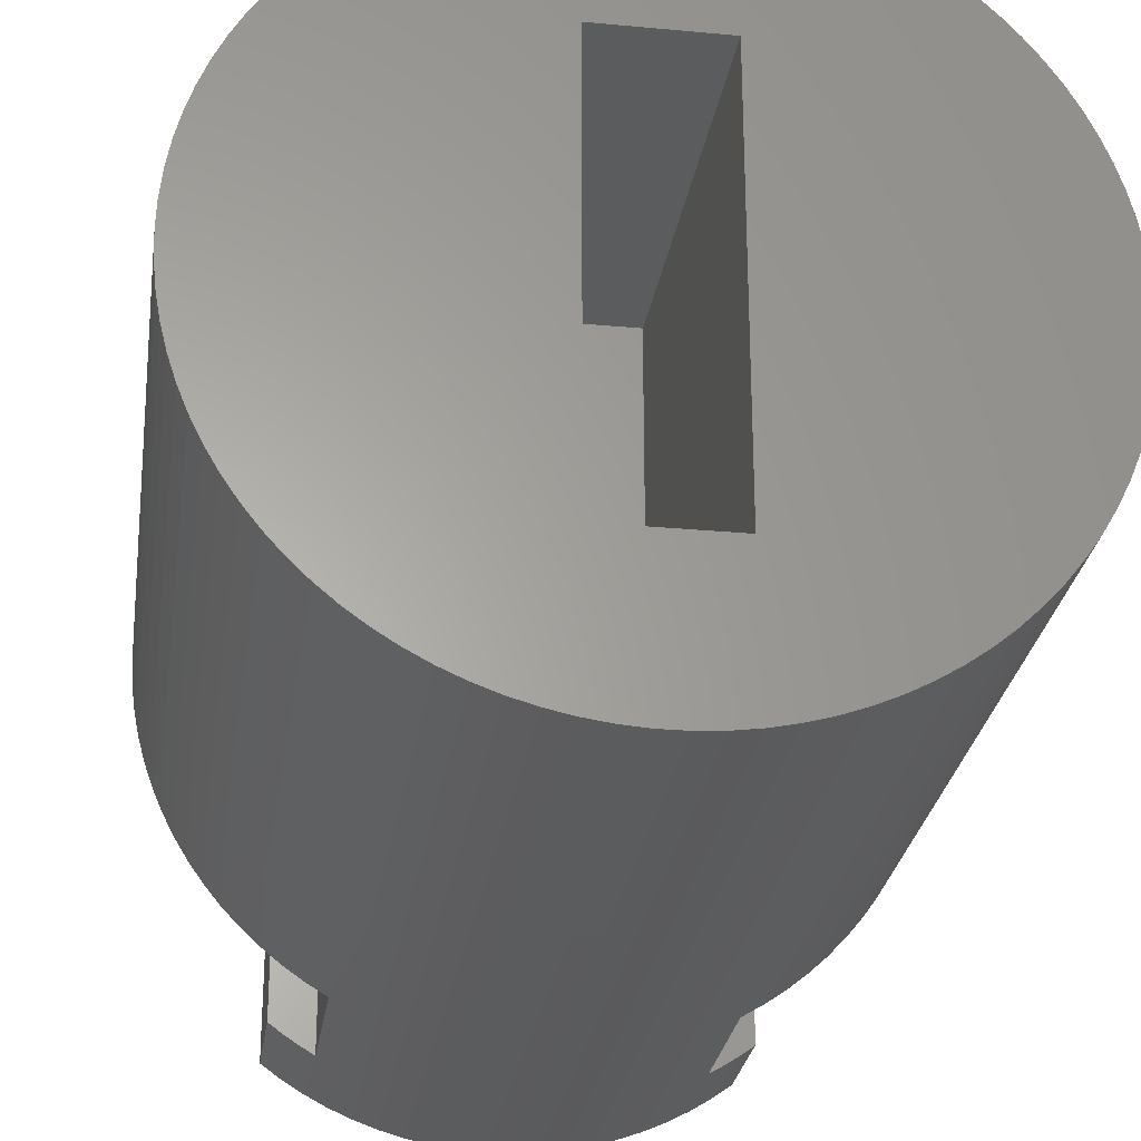
<metadata>
{"format":"stl","ext":"stl","renderer":"f3d","projection":"perspective","resolution":1024,"background":"white","views":[{"elev":-27.4,"azim":171.8,"up":"+Y"}]}
</metadata>
<code>
# stl→obj: 424 verts, 844 faces
v 3.281 -0.3568 19.35
v 3.281 -0.3568 20.95
v 3.3 4.041e-16 19.35
v 3.3 4.041e-16 20.95
v 3.281 0.3568 19.35
v 3.281 0.3568 20.95
v 3.223 0.7094 19.35
v 3.223 0.7094 20.95
v 3.127 1.054 19.35
v 3.127 1.054 20.95
v 2.995 1.386 19.35
v 2.995 1.386 20.95
v 2.828 1.701 19.35
v 2.828 1.701 20.95
v 2.627 1.997 19.35
v 2.627 1.997 20.95
v 2.396 2.269 19.35
v 2.396 2.269 20.95
v 2.136 2.515 19.35
v 2.136 2.515 20.95
v 1.852 2.731 19.35
v 1.852 2.731 20.95
v 1.546 2.916 19.35
v 1.546 2.916 20.95
v 1.221 3.066 19.35
v 1.221 3.066 20.95
v 0.8828 3.18 19.35
v 0.8828 3.18 20.95
v 0.5339 3.257 19.35
v 0.5339 3.257 20.95
v 0.1787 3.295 19.35
v 0.1787 3.295 20.95
v -0.1787 3.295 19.35
v -0.1787 3.295 20.95
v -0.5339 3.257 19.35
v -0.5339 3.257 20.95
v -0.8828 3.18 19.35
v -0.8828 3.18 20.95
v -1.221 3.066 19.35
v -1.221 3.066 20.95
v -1.546 2.916 19.35
v -1.546 2.916 20.95
v -1.852 2.731 19.35
v -1.852 2.731 20.95
v -2.136 2.515 19.35
v -2.136 2.515 20.95
v -2.396 2.269 19.35
v -2.396 2.269 20.95
v -2.627 1.997 19.35
v -2.627 1.997 20.95
v -2.828 1.701 19.35
v -2.828 1.701 20.95
v -2.995 1.386 19.35
v -2.995 1.386 20.95
v -3.127 1.054 19.35
v -3.127 1.054 20.95
v -3.223 0.7094 19.35
v -3.223 0.7094 20.95
v -3.281 0.3568 19.35
v -3.281 0.3568 20.95
v -3.3 0 19.35
v -3.3 0 20.95
v -3.281 -0.3568 19.35
v -3.281 -0.3568 20.95
v -3.223 -0.7094 19.35
v -3.223 -0.7094 20.95
v -3.127 -1.054 19.35
v -3.127 -1.054 20.95
v -2.995 -1.386 19.35
v -2.995 -1.386 20.95
v -2.828 -1.701 19.35
v -2.828 -1.701 20.95
v -2.627 -1.997 19.35
v -2.627 -1.997 20.95
v -2.396 -2.269 19.35
v -2.396 -2.269 20.95
v -2.136 -2.515 19.35
v -2.136 -2.515 20.95
v -1.852 -2.731 19.35
v -1.852 -2.731 20.95
v -1.546 -2.916 19.35
v -1.546 -2.916 20.95
v -1.221 -3.066 19.35
v -1.221 -3.066 20.95
v -0.8828 -3.18 19.35
v -0.8828 -3.18 20.95
v -0.5339 -3.257 19.35
v -0.5339 -3.257 20.95
v -0.1787 -3.295 19.35
v -0.1787 -3.295 20.95
v 0.1787 -3.295 19.35
v 0.1787 -3.295 20.95
v 0.5339 -3.257 19.35
v 0.5339 -3.257 20.95
v 0.8828 -3.18 19.35
v 0.8828 -3.18 20.95
v 1.221 -3.066 19.35
v 1.221 -3.066 20.95
v 1.546 -2.916 19.35
v 1.546 -2.916 20.95
v 1.852 -2.731 19.35
v 1.852 -2.731 20.95
v 2.136 -2.515 19.35
v 2.136 -2.515 20.95
v 2.396 -2.269 19.35
v 2.396 -2.269 20.95
v 2.627 -1.997 19.35
v 2.627 -1.997 20.95
v 2.828 -1.701 19.35
v 2.828 -1.701 20.95
v 2.995 -1.386 19.35
v 2.995 -1.386 20.95
v 3.127 -1.054 19.35
v 3.127 -1.054 20.95
v 3.223 -0.7094 19.35
v 3.223 -0.7094 20.95
v -3.925 -6.971 18.4
v -4.26 -6.771 18.4
v -3.925 6.971 18.4
v -4.26 6.771 18.4
v -4.586 6.555 18.4
v -4.586 -6.555 18.4
v -4.9 6.324 18.4
v -4.9 -6.324 18.4
v 3.925 -6.971 18.4
v 3.925 6.971 18.4
v 4.26 -6.771 18.4
v 4.26 6.771 18.4
v 4.586 6.555 18.4
v 4.586 -6.555 18.4
v 4.9 6.324 18.4
v 4.9 -6.324 18.4
v 4.9 -6.324 20.95
v 4.9 6.324 20.95
v -4.9 6.324 20.95
v -4.9 -6.324 20.95
v 4.45 6.648 20.95
v 3.978 6.941 20.95
v 3.487 7.2 20.95
v 2.98 7.424 20.95
v 2.458 7.613 20.95
v 1.924 7.765 20.95
v 1.381 7.88 20.95
v 0.8312 7.957 20.95
v 0.2775 7.995 20.95
v -0.2775 7.995 20.95
v -0.8312 7.957 20.95
v -1.381 7.88 20.95
v -1.924 7.765 20.95
v -2.458 7.613 20.95
v -2.98 7.424 20.95
v -3.487 7.2 20.95
v -3.978 6.941 20.95
v -4.45 6.648 20.95
v -4.45 -6.648 20.95
v -3.978 -6.941 20.95
v -3.487 -7.2 20.95
v -2.98 -7.424 20.95
v -2.458 -7.613 20.95
v -1.924 -7.765 20.95
v -1.381 -7.88 20.95
v -0.8312 -7.957 20.95
v -0.2775 -7.995 20.95
v 0.2775 -7.995 20.95
v 0.8312 -7.957 20.95
v 1.381 -7.88 20.95
v 1.924 -7.765 20.95
v 2.458 -7.613 20.95
v 2.98 -7.424 20.95
v 3.487 -7.2 20.95
v 3.978 -6.941 20.95
v 4.45 -6.648 20.95
v 3.925 -6.971 15
v 3.925 6.971 15
v -3.925 6.971 15
v -3.925 -6.971 15
v -4.391 6.687 15
v -4.391 -6.687 15
v -4.837 -6.372 15
v -4.837 6.372 15
v -5.261 -6.027 15
v -5.261 6.027 15
v -5.659 -5.654 15
v -5.659 5.654 15
v -6.032 -5.255 15
v -6.032 5.255 15
v -6.376 -4.832 15
v -6.376 4.832 15
v -6.691 -4.385 15
v -6.691 4.385 15
v -6.974 -3.919 15
v -6.974 3.919 15
v -7.225 -3.434 15
v -7.225 3.434 15
v -7.443 -2.933 15
v -7.443 2.933 15
v -7.626 -2.419 15
v -7.626 2.419 15
v -7.773 -1.893 15
v -7.773 1.893 15
v -7.884 -1.359 15
v -7.884 1.359 15
v -7.958 -0.8177 15
v -7.958 0.8177 15
v -7.995 -0.273 15
v -7.995 0.273 15
v -1.168 -4.493 9
v 1.168 -4.493 9
v -1.325 -4.65 0
v 1.325 -4.65 0
v -1.168 4.493 9
v -1.325 4.65 0
v 1.168 4.493 9
v 1.325 4.65 0
v -4 -6.928 10.47
v -3.507 -7.19 10.47
v -4.474 -6.632 10.47
v -4.925 -6.304 10.47
v -5.353 -5.945 10.47
v -5.755 -5.557 10.47
v -6.128 -5.142 10.47
v -6.472 -4.702 10.47
v -6.784 -4.239 10.47
v -7.064 -3.756 10.47
v -7.308 -3.254 10.47
v -7.518 -2.736 10.47
v -7.69 -2.205 10.47
v -7.825 -1.663 10.47
v -7.922 -1.113 10.47
v -7.981 -0.5581 10.47
v -8 -9.797e-16 10.47
v -7.981 0.5581 10.47
v -7.922 1.113 10.47
v -7.825 1.663 10.47
v -7.69 2.205 10.47
v -7.518 2.736 10.47
v -7.308 3.254 10.47
v -7.064 3.756 10.47
v -6.784 4.239 10.47
v -6.472 4.702 10.47
v -6.128 5.142 10.47
v -5.755 5.557 10.47
v -5.353 5.945 10.47
v -4.925 6.304 10.47
v -4.474 6.632 10.47
v -4 6.928 10.47
v -3.507 7.19 10.47
v -2.997 7.417 10.47
v -2.472 7.608 10.47
v -1.935 7.762 10.47
v -1.389 7.878 10.47
v -0.8337 7.956 10.47
v -0.2784 7.995 10.47
v 0.2784 7.995 10.47
v 0.8337 7.956 10.47
v 1.389 7.878 10.47
v 1.935 7.762 10.47
v 2.472 7.608 10.47
v 2.997 7.417 10.47
v 3.507 7.19 10.47
v 4 6.928 10.47
v 4.391 6.687 15
v 4.474 6.632 10.47
v 4.837 6.372 15
v 4.925 6.304 10.47
v 5.261 6.027 15
v 5.353 5.945 10.47
v 5.659 5.654 15
v 5.755 5.557 10.47
v 6.032 5.255 15
v 6.128 5.142 10.47
v 6.376 4.832 15
v 6.472 4.702 10.47
v 6.691 4.385 15
v 6.784 4.239 10.47
v 6.974 3.919 15
v 7.064 3.756 10.47
v 7.225 3.434 15
v 7.308 3.254 10.47
v 7.443 2.933 15
v 7.518 2.736 10.47
v 7.626 2.419 15
v 7.69 2.205 10.47
v 7.773 1.893 15
v 7.825 1.663 10.47
v 7.884 1.359 15
v 7.922 1.113 10.47
v 7.958 0.8177 15
v 7.981 0.5581 10.47
v 7.995 0.273 15
v 8 0 10.47
v 7.995 -0.273 15
v 7.981 -0.5581 10.47
v 7.958 -0.8177 15
v 7.922 -1.113 10.47
v 7.884 -1.359 15
v 7.825 -1.663 10.47
v 7.773 -1.893 15
v 7.69 -2.205 10.47
v 7.626 -2.419 15
v 7.518 -2.736 10.47
v 7.443 -2.933 15
v 7.308 -3.254 10.47
v 7.225 -3.434 15
v 7.064 -3.756 10.47
v 6.974 -3.919 15
v 6.784 -4.239 10.47
v 6.691 -4.385 15
v 6.472 -4.702 10.47
v 6.376 -4.832 15
v 6.128 -5.142 10.47
v 6.032 -5.255 15
v 5.755 -5.557 10.47
v 5.659 -5.654 15
v 5.353 -5.945 10.47
v 5.261 -6.027 15
v 4.925 -6.304 10.47
v 4.837 -6.372 15
v 4.474 -6.632 10.47
v 4.391 -6.687 15
v 4 -6.928 10.47
v 3.507 -7.19 10.47
v 2.997 -7.417 10.47
v 2.472 -7.608 10.47
v 1.935 -7.762 10.47
v 1.389 -7.878 10.47
v 0.8337 -7.956 10.47
v 0.2784 -7.995 10.47
v -0.2784 -7.995 10.47
v -0.8337 -7.956 10.47
v -1.389 -7.878 10.47
v -1.935 -7.762 10.47
v -2.472 -7.608 10.47
v -2.997 -7.417 10.47
v -7.981 -0.5581 0
v -8 -9.797e-16 0
v -7.981 0.5581 0
v -7.922 1.113 0
v -7.825 1.663 0
v -7.69 2.205 0
v -7.518 2.736 0
v -7.308 3.254 0
v -7.064 3.756 0
v -6.784 4.239 0
v -6.472 4.702 0
v -6.128 5.142 0
v -5.755 5.557 0
v -5.353 5.945 0
v -4.925 6.304 0
v -4.474 6.632 0
v -4 6.928 0
v -3.507 7.19 0
v -2.997 7.417 0
v -2.472 7.608 0
v -1.935 7.762 0
v -1.389 7.878 0
v -0.8362 7.956 0
v -0.2792 7.995 0
v 0.2792 7.995 0
v -7.922 -1.113 0
v -7.825 -1.663 0
v -7.69 -2.205 0
v -7.518 -2.736 0
v -7.308 -3.254 0
v -7.064 -3.756 0
v -6.784 -4.239 0
v -6.472 -4.702 0
v -6.128 -5.142 0
v -5.755 -5.557 0
v -5.353 -5.945 0
v -4.925 -6.304 0
v -4.474 -6.632 0
v -4 -6.928 0
v -3.507 -7.19 0
v -2.997 -7.417 0
v -2.472 -7.608 0
v -1.935 -7.762 0
v -1.389 -7.878 0
v -0.8362 -7.956 0
v -0.2792 -7.995 0
v 0.2792 -7.995 0
v 0.8362 -7.956 0
v 1.389 -7.878 0
v 1.935 -7.762 0
v 2.472 -7.608 0
v 2.997 -7.417 0
v 3.507 -7.19 0
v 4 -6.928 0
v 4.474 -6.632 0
v 4.925 -6.304 0
v 5.353 -5.945 0
v 5.755 -5.557 0
v 6.128 -5.142 0
v 6.472 -4.702 0
v 6.784 -4.239 0
v 7.064 -3.756 0
v 7.308 -3.254 0
v 7.518 -2.736 0
v 7.69 -2.205 0
v 7.825 -1.663 0
v 7.922 -1.113 0
v 7.981 -0.5581 0
v 8 0 0
v 7.981 0.5581 0
v 7.922 1.113 0
v 7.825 1.663 0
v 7.69 2.205 0
v 7.518 2.736 0
v 7.308 3.254 0
v 7.064 3.756 0
v 6.784 4.239 0
v 6.472 4.702 0
v 6.128 5.142 0
v 5.755 5.557 0
v 5.353 5.945 0
v 4.925 6.304 0
v 4.474 6.632 0
v 4 6.928 0
v 3.507 7.19 0
v 2.997 7.417 0
v 2.472 7.608 0
v 1.935 7.762 0
v 1.389 7.878 0
v 0.8362 7.956 0
f 1 2 3
f 3 2 4
f 3 4 5
f 5 4 6
f 5 6 7
f 7 6 8
f 7 8 9
f 9 8 10
f 9 10 11
f 11 10 12
f 11 12 13
f 13 12 14
f 13 14 15
f 15 14 16
f 15 16 17
f 17 16 18
f 17 18 19
f 19 18 20
f 19 20 21
f 21 20 22
f 21 22 23
f 23 22 24
f 23 24 25
f 25 24 26
f 25 26 27
f 27 26 28
f 27 28 29
f 29 28 30
f 29 30 31
f 31 30 32
f 31 32 33
f 33 32 34
f 33 34 35
f 35 34 36
f 35 36 37
f 37 36 38
f 37 38 39
f 39 38 40
f 39 40 41
f 41 40 42
f 41 42 43
f 43 42 44
f 43 44 45
f 45 44 46
f 45 46 47
f 47 46 48
f 47 48 49
f 49 48 50
f 49 50 51
f 51 50 52
f 51 52 53
f 53 52 54
f 53 54 55
f 55 54 56
f 55 56 57
f 57 56 58
f 57 58 59
f 59 58 60
f 59 60 61
f 61 60 62
f 61 62 63
f 63 62 64
f 63 64 65
f 65 64 66
f 65 66 67
f 67 66 68
f 67 68 69
f 69 68 70
f 69 70 71
f 71 70 72
f 71 72 73
f 73 72 74
f 73 74 75
f 75 74 76
f 75 76 77
f 77 76 78
f 77 78 79
f 79 78 80
f 79 80 81
f 81 80 82
f 81 82 83
f 83 82 84
f 83 84 85
f 85 84 86
f 85 86 87
f 87 86 88
f 87 88 89
f 89 88 90
f 89 90 91
f 91 90 92
f 91 92 93
f 93 92 94
f 93 94 95
f 95 94 96
f 95 96 97
f 97 96 98
f 97 98 99
f 99 98 100
f 99 100 101
f 101 100 102
f 101 102 103
f 103 102 104
f 103 104 105
f 105 104 106
f 105 106 107
f 107 106 108
f 107 108 109
f 109 108 110
f 109 110 111
f 111 110 112
f 111 112 113
f 113 112 114
f 113 114 115
f 115 114 116
f 115 116 1
f 1 116 2
f 5 59 3
f 3 59 61
f 3 61 1
f 1 61 63
f 1 63 115
f 115 63 65
f 115 65 113
f 113 65 67
f 113 67 111
f 111 67 69
f 111 69 109
f 109 69 71
f 109 71 107
f 107 71 73
f 107 73 105
f 105 73 75
f 105 75 103
f 103 75 77
f 103 77 101
f 101 77 79
f 101 79 99
f 99 79 81
f 99 81 97
f 97 81 83
f 97 83 95
f 95 83 85
f 95 85 93
f 93 85 87
f 93 87 91
f 91 87 89
f 59 5 57
f 57 5 7
f 57 7 55
f 55 7 9
f 55 9 53
f 53 9 11
f 53 11 51
f 51 11 13
f 51 13 49
f 49 13 15
f 49 15 47
f 47 15 17
f 47 17 45
f 45 17 19
f 45 19 43
f 43 19 21
f 43 21 41
f 41 21 23
f 41 23 39
f 39 23 25
f 39 25 37
f 37 25 27
f 37 27 35
f 35 27 29
f 35 29 33
f 33 29 31
f 117 118 119
f 119 118 120
f 120 118 121
f 121 118 122
f 121 122 123
f 123 122 124
f 125 126 127
f 127 126 128
f 127 128 129
f 127 129 130
f 130 129 131
f 130 131 132
f 132 131 133
f 133 131 134
f 123 124 135
f 135 124 136
f 2 133 4
f 4 133 134
f 4 134 6
f 6 134 8
f 8 134 10
f 10 134 12
f 12 134 14
f 14 134 137
f 14 137 16
f 16 137 138
f 16 138 18
f 18 138 139
f 18 139 20
f 20 139 140
f 20 140 22
f 22 140 141
f 22 141 24
f 24 141 142
f 24 142 26
f 26 142 143
f 26 143 28
f 28 143 144
f 28 144 30
f 30 144 145
f 30 145 32
f 32 145 146
f 32 146 34
f 34 146 36
f 36 146 147
f 36 147 38
f 38 147 148
f 38 148 40
f 40 148 149
f 40 149 42
f 42 149 150
f 42 150 44
f 44 150 151
f 44 151 46
f 46 151 152
f 46 152 48
f 48 152 153
f 48 153 50
f 50 153 154
f 50 154 52
f 52 154 135
f 52 135 54
f 54 135 56
f 56 135 58
f 58 135 60
f 60 135 62
f 62 135 136
f 62 136 64
f 64 136 66
f 66 136 68
f 68 136 70
f 70 136 72
f 72 136 155
f 72 155 74
f 74 155 156
f 74 156 76
f 76 156 157
f 76 157 78
f 78 157 158
f 78 158 80
f 80 158 159
f 80 159 82
f 82 159 160
f 82 160 84
f 84 160 161
f 84 161 86
f 86 161 162
f 86 162 88
f 88 162 163
f 88 163 90
f 90 163 164
f 90 164 92
f 92 164 94
f 94 164 165
f 94 165 96
f 96 165 166
f 96 166 98
f 98 166 167
f 98 167 100
f 100 167 168
f 100 168 102
f 102 168 169
f 102 169 104
f 104 169 170
f 104 170 106
f 106 170 171
f 106 171 108
f 108 171 172
f 108 172 110
f 110 172 133
f 110 133 112
f 112 133 114
f 114 133 116
f 116 133 2
f 173 174 125
f 125 174 126
f 175 176 119
f 119 176 117
f 175 177 176
f 176 177 178
f 178 177 179
f 179 177 180
f 179 180 181
f 181 180 182
f 181 182 183
f 183 182 184
f 183 184 185
f 185 184 186
f 185 186 187
f 187 186 188
f 187 188 189
f 189 188 190
f 189 190 191
f 191 190 192
f 191 192 193
f 193 192 194
f 193 194 195
f 195 194 196
f 195 196 197
f 197 196 198
f 197 198 199
f 199 198 200
f 199 200 201
f 201 200 202
f 201 202 203
f 203 202 204
f 203 204 205
f 205 204 206
f 207 208 209
f 209 208 210
f 211 207 212
f 212 207 209
f 213 211 214
f 214 211 212
f 208 213 210
f 210 213 214
f 208 207 213
f 213 207 211
f 178 215 176
f 176 215 216
f 176 216 117
f 117 216 157
f 117 157 156
f 215 178 217
f 217 178 179
f 217 179 218
f 218 179 181
f 218 181 219
f 219 181 183
f 219 183 220
f 220 183 185
f 220 185 221
f 221 185 187
f 221 187 222
f 222 187 189
f 222 189 223
f 223 189 191
f 223 191 224
f 224 191 193
f 224 193 225
f 225 193 195
f 225 195 226
f 226 195 197
f 226 197 227
f 227 197 199
f 227 199 228
f 228 199 201
f 228 201 229
f 229 201 203
f 229 203 230
f 230 203 205
f 230 205 231
f 231 205 206
f 231 206 232
f 232 206 204
f 232 204 233
f 233 204 202
f 233 202 234
f 234 202 200
f 234 200 235
f 235 200 198
f 235 198 236
f 236 198 196
f 236 196 237
f 237 196 194
f 237 194 238
f 238 194 192
f 238 192 239
f 239 192 190
f 239 190 240
f 240 190 188
f 240 188 241
f 241 188 186
f 241 186 242
f 242 186 184
f 242 184 243
f 243 184 182
f 243 182 244
f 244 182 180
f 244 180 245
f 245 180 177
f 245 177 246
f 246 177 175
f 246 175 247
f 247 175 119
f 247 119 152
f 152 119 153
f 153 119 120
f 153 120 154
f 154 120 121
f 154 121 135
f 135 121 123
f 247 152 248
f 248 152 151
f 248 151 249
f 249 151 150
f 249 150 250
f 250 150 149
f 250 149 251
f 251 149 148
f 251 148 252
f 252 148 147
f 252 147 253
f 253 147 146
f 253 146 254
f 254 146 145
f 254 145 144
f 254 144 255
f 255 144 143
f 255 143 256
f 256 143 142
f 256 142 257
f 257 142 141
f 257 141 258
f 258 141 140
f 258 140 259
f 259 140 139
f 259 139 260
f 260 139 126
f 260 126 174
f 139 138 126
f 126 138 128
f 128 138 137
f 128 137 129
f 129 137 134
f 129 134 131
f 260 174 261
f 261 174 262
f 261 262 263
f 263 262 264
f 263 264 265
f 265 264 266
f 265 266 267
f 267 266 268
f 267 268 269
f 269 268 270
f 269 270 271
f 271 270 272
f 271 272 273
f 273 272 274
f 273 274 275
f 275 274 276
f 275 276 277
f 277 276 278
f 277 278 279
f 279 278 280
f 279 280 281
f 281 280 282
f 281 282 283
f 283 282 284
f 283 284 285
f 285 284 286
f 285 286 287
f 287 286 288
f 287 288 289
f 289 288 290
f 289 290 291
f 291 290 292
f 291 292 293
f 293 292 294
f 293 294 295
f 295 294 296
f 295 296 297
f 297 296 298
f 297 298 299
f 299 298 300
f 299 300 301
f 301 300 302
f 301 302 303
f 303 302 304
f 303 304 305
f 305 304 306
f 305 306 307
f 307 306 308
f 307 308 309
f 309 308 310
f 309 310 311
f 311 310 312
f 311 312 313
f 313 312 314
f 313 314 315
f 315 314 316
f 315 316 317
f 317 316 318
f 317 318 319
f 319 318 320
f 319 320 321
f 321 320 173
f 321 173 322
f 322 173 125
f 322 125 170
f 170 125 171
f 171 125 127
f 171 127 172
f 172 127 130
f 172 130 133
f 133 130 132
f 322 170 323
f 323 170 169
f 323 169 324
f 324 169 168
f 324 168 325
f 325 168 167
f 325 167 326
f 326 167 166
f 326 166 327
f 327 166 165
f 327 165 328
f 328 165 164
f 328 164 329
f 329 164 163
f 329 163 162
f 329 162 330
f 330 162 161
f 330 161 331
f 331 161 160
f 331 160 332
f 332 160 159
f 332 159 333
f 333 159 158
f 333 158 334
f 334 158 157
f 334 157 216
f 117 156 118
f 118 156 155
f 118 155 122
f 122 155 136
f 122 136 124
f 335 230 336
f 336 230 231
f 336 231 337
f 337 231 232
f 337 232 338
f 338 232 233
f 338 233 339
f 339 233 234
f 339 234 340
f 340 234 235
f 340 235 341
f 341 235 236
f 341 236 342
f 342 236 237
f 342 237 343
f 343 237 238
f 343 238 344
f 344 238 239
f 344 239 345
f 345 239 240
f 345 240 346
f 346 240 241
f 346 241 347
f 347 241 242
f 347 242 348
f 348 242 243
f 348 243 349
f 349 243 244
f 349 244 350
f 350 244 245
f 350 245 351
f 351 245 246
f 351 246 352
f 352 246 247
f 352 247 353
f 353 247 248
f 353 248 354
f 354 248 249
f 354 249 355
f 355 249 250
f 355 250 356
f 356 250 251
f 356 251 357
f 357 251 252
f 357 252 358
f 358 252 253
f 358 253 359
f 359 253 254
f 359 254 255
f 230 335 229
f 229 335 360
f 229 360 228
f 228 360 361
f 228 361 227
f 227 361 362
f 227 362 226
f 226 362 363
f 226 363 225
f 225 363 364
f 225 364 224
f 224 364 365
f 224 365 223
f 223 365 366
f 223 366 222
f 222 366 367
f 222 367 221
f 221 367 368
f 221 368 220
f 220 368 369
f 220 369 219
f 219 369 370
f 219 370 218
f 218 370 371
f 218 371 217
f 217 371 372
f 217 372 215
f 215 372 373
f 215 373 216
f 216 373 374
f 216 374 334
f 334 374 375
f 334 375 333
f 333 375 376
f 333 376 332
f 332 376 377
f 332 377 331
f 331 377 378
f 331 378 379
f 331 379 330
f 330 379 380
f 330 380 329
f 329 380 328
f 380 381 328
f 328 381 327
f 381 382 327
f 327 382 326
f 382 383 326
f 326 383 325
f 383 384 325
f 325 384 324
f 384 385 324
f 324 385 323
f 385 386 323
f 323 386 322
f 386 387 322
f 322 387 321
f 387 388 321
f 321 388 319
f 388 389 319
f 319 389 317
f 389 390 317
f 317 390 315
f 390 391 315
f 315 391 313
f 391 392 313
f 313 392 311
f 392 393 311
f 311 393 309
f 393 394 309
f 309 394 307
f 394 395 307
f 307 395 305
f 395 396 305
f 305 396 303
f 396 397 303
f 303 397 301
f 397 398 301
f 301 398 299
f 398 399 299
f 299 399 297
f 399 400 297
f 297 400 295
f 400 401 295
f 295 401 293
f 401 402 293
f 293 402 291
f 402 403 291
f 291 403 289
f 403 404 289
f 289 404 287
f 404 405 287
f 287 405 285
f 405 406 285
f 285 406 283
f 406 407 283
f 283 407 281
f 407 408 281
f 281 408 279
f 408 409 279
f 279 409 277
f 409 410 277
f 277 410 275
f 410 411 275
f 275 411 273
f 411 412 273
f 273 412 271
f 412 413 271
f 271 413 269
f 413 414 269
f 269 414 267
f 414 415 267
f 267 415 265
f 415 416 265
f 265 416 263
f 416 417 263
f 263 417 261
f 417 418 261
f 261 418 260
f 418 419 260
f 260 419 259
f 419 420 259
f 259 420 258
f 420 421 258
f 258 421 257
f 421 422 257
f 257 422 256
f 422 423 256
f 256 423 424
f 256 424 255
f 255 424 359
f 174 173 262
f 262 173 320
f 262 320 318
f 262 318 264
f 264 318 316
f 264 316 266
f 266 316 314
f 266 314 268
f 268 314 312
f 268 312 270
f 270 312 310
f 270 310 272
f 272 310 308
f 272 308 274
f 274 308 306
f 274 306 276
f 276 306 304
f 276 304 278
f 278 304 302
f 278 302 280
f 280 302 300
f 280 300 282
f 282 300 298
f 282 298 284
f 284 298 296
f 284 296 286
f 286 296 294
f 286 294 288
f 288 294 292
f 288 292 290
f 210 380 209
f 209 380 379
f 209 379 378
f 214 403 210
f 210 403 402
f 210 402 401
f 212 359 214
f 214 359 424
f 214 424 423
f 209 336 212
f 212 336 337
f 212 337 338
f 338 339 212
f 212 339 340
f 212 340 341
f 341 342 212
f 212 342 343
f 212 343 344
f 344 345 212
f 212 345 346
f 212 346 347
f 347 348 212
f 212 348 349
f 212 349 350
f 350 351 212
f 212 351 352
f 212 352 353
f 353 354 212
f 212 354 355
f 212 355 356
f 356 357 212
f 212 357 358
f 212 358 359
f 423 422 214
f 214 422 421
f 214 421 420
f 420 419 214
f 214 419 418
f 214 418 417
f 417 416 214
f 214 416 415
f 214 415 414
f 414 413 214
f 214 413 412
f 214 412 411
f 411 410 214
f 214 410 409
f 214 409 408
f 408 407 214
f 214 407 406
f 214 406 405
f 405 404 214
f 214 404 403
f 401 400 210
f 210 400 399
f 210 399 398
f 398 397 210
f 210 397 396
f 210 396 395
f 395 394 210
f 210 394 393
f 210 393 392
f 392 391 210
f 210 391 390
f 210 390 389
f 389 388 210
f 210 388 387
f 210 387 386
f 386 385 210
f 210 385 384
f 210 384 383
f 383 382 210
f 210 382 381
f 210 381 380
f 378 377 209
f 209 377 376
f 209 376 375
f 375 374 209
f 209 374 373
f 209 373 372
f 372 371 209
f 209 371 370
f 209 370 369
f 369 368 209
f 209 368 367
f 209 367 366
f 366 365 209
f 209 365 364
f 209 364 363
f 363 362 209
f 209 362 361
f 209 361 360
f 360 335 209
f 209 335 336

</code>
